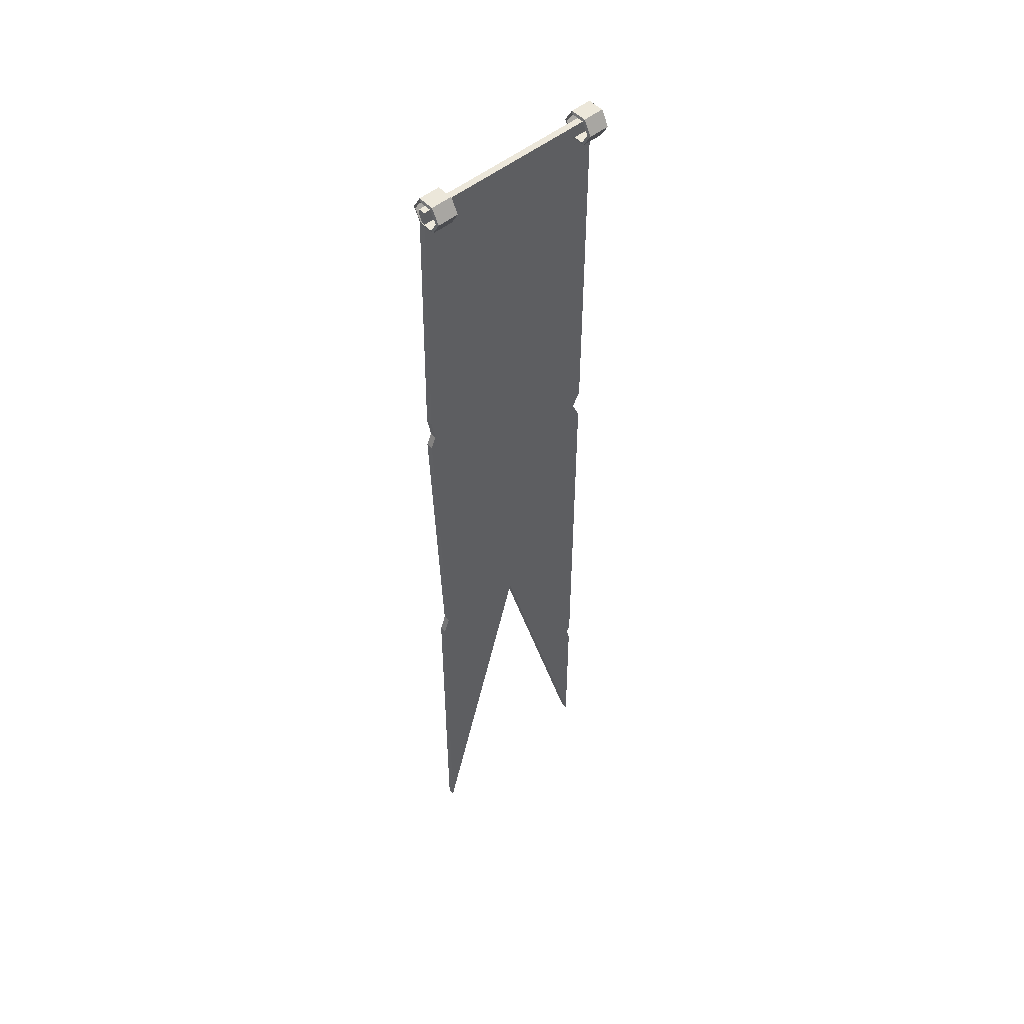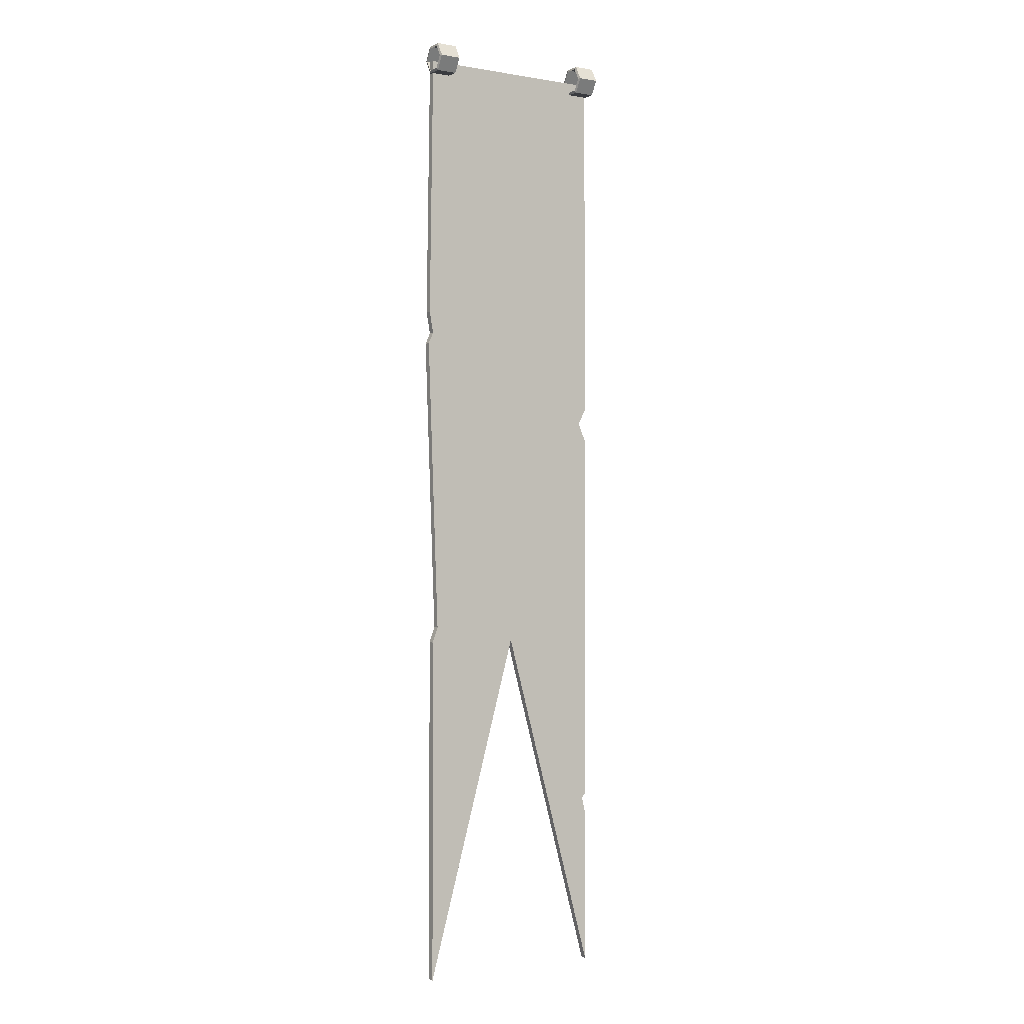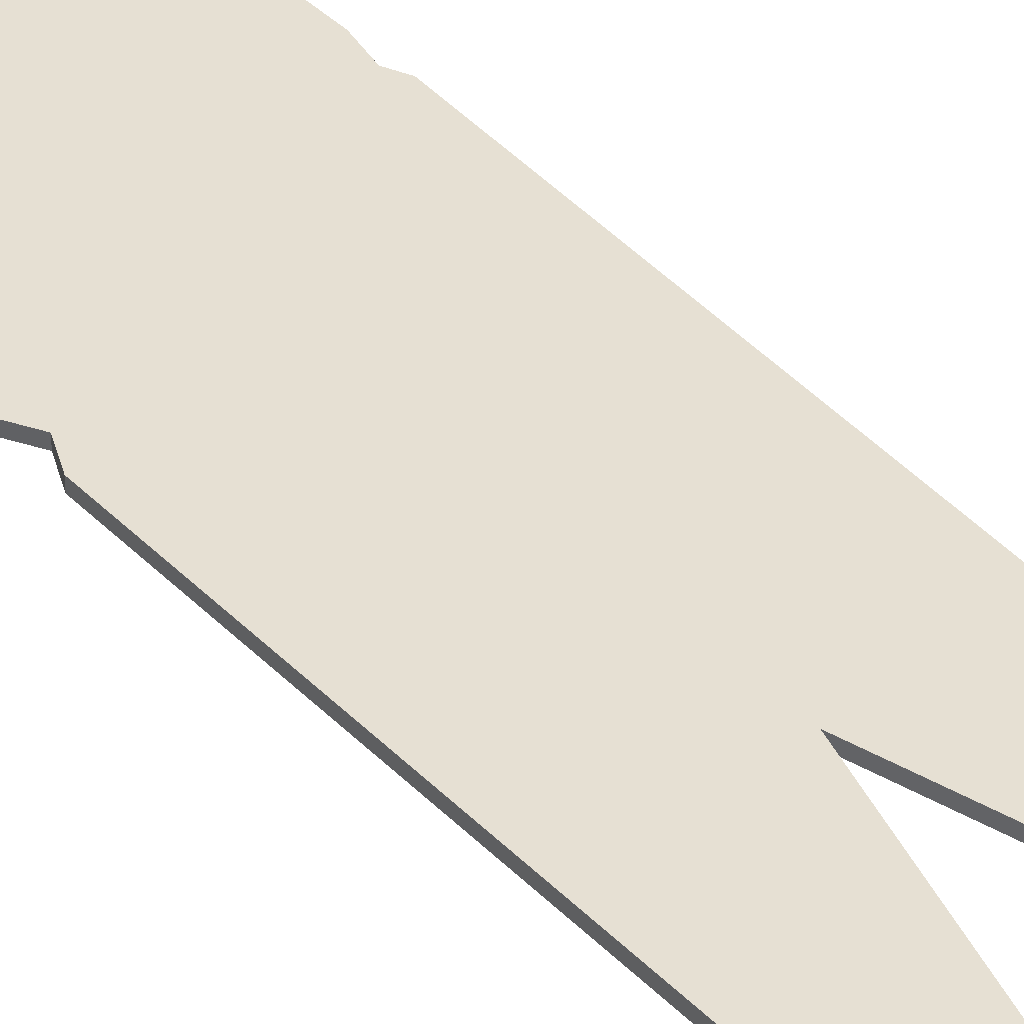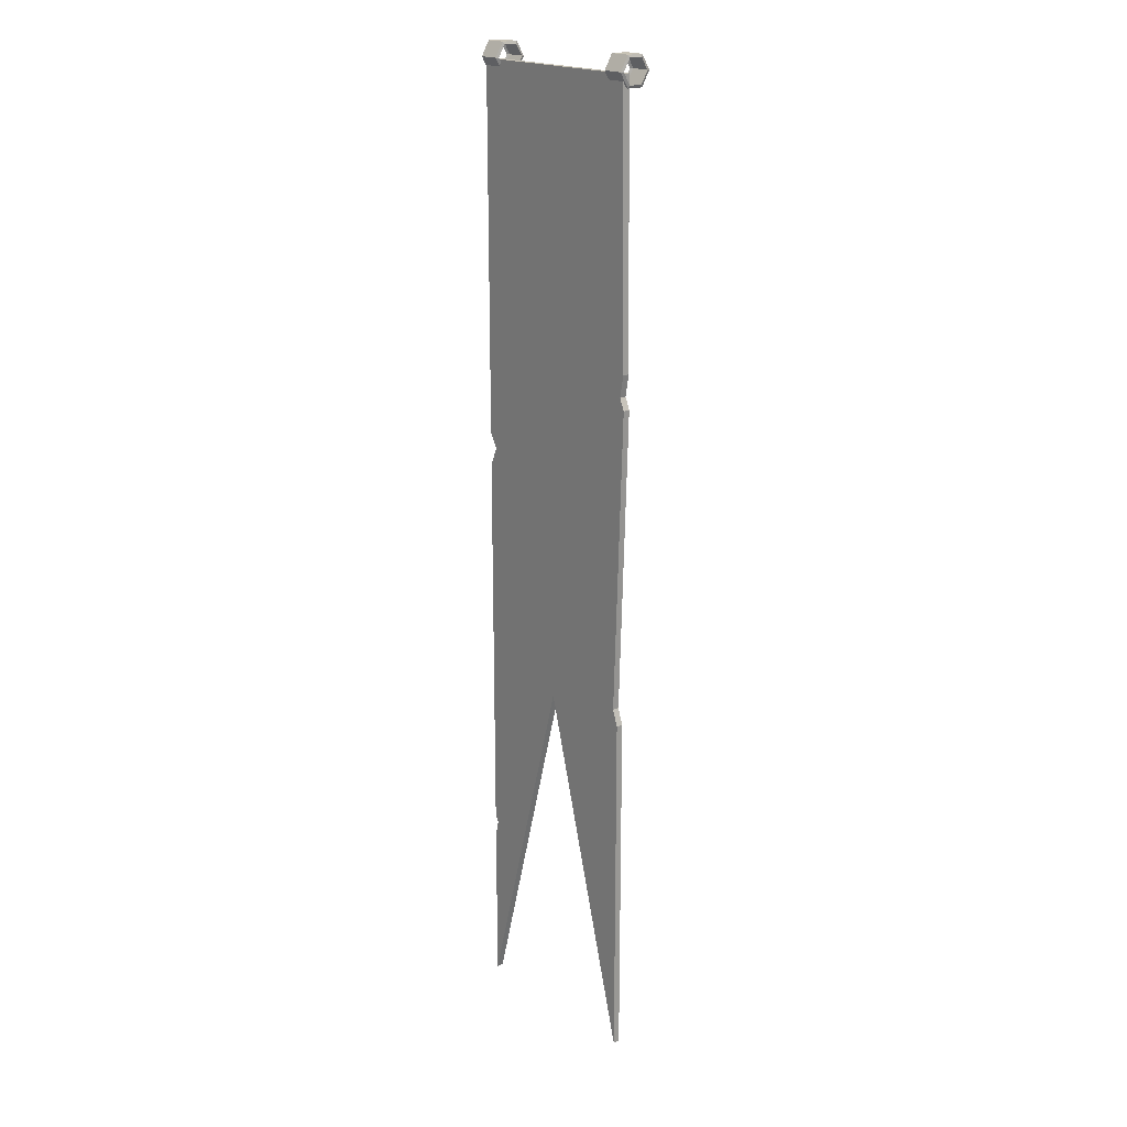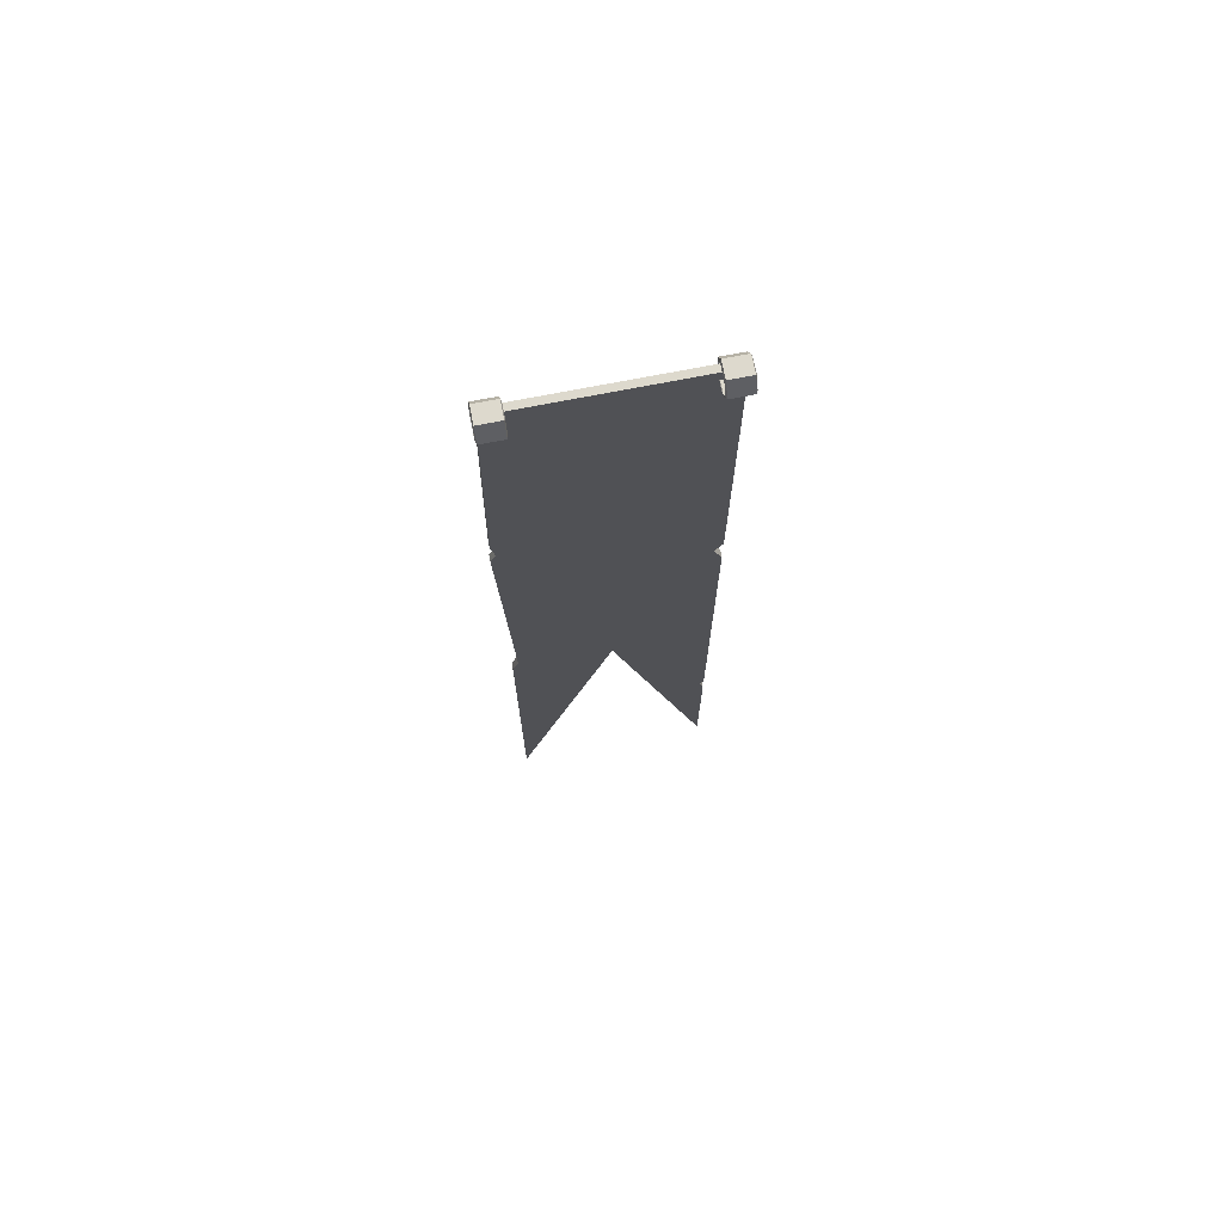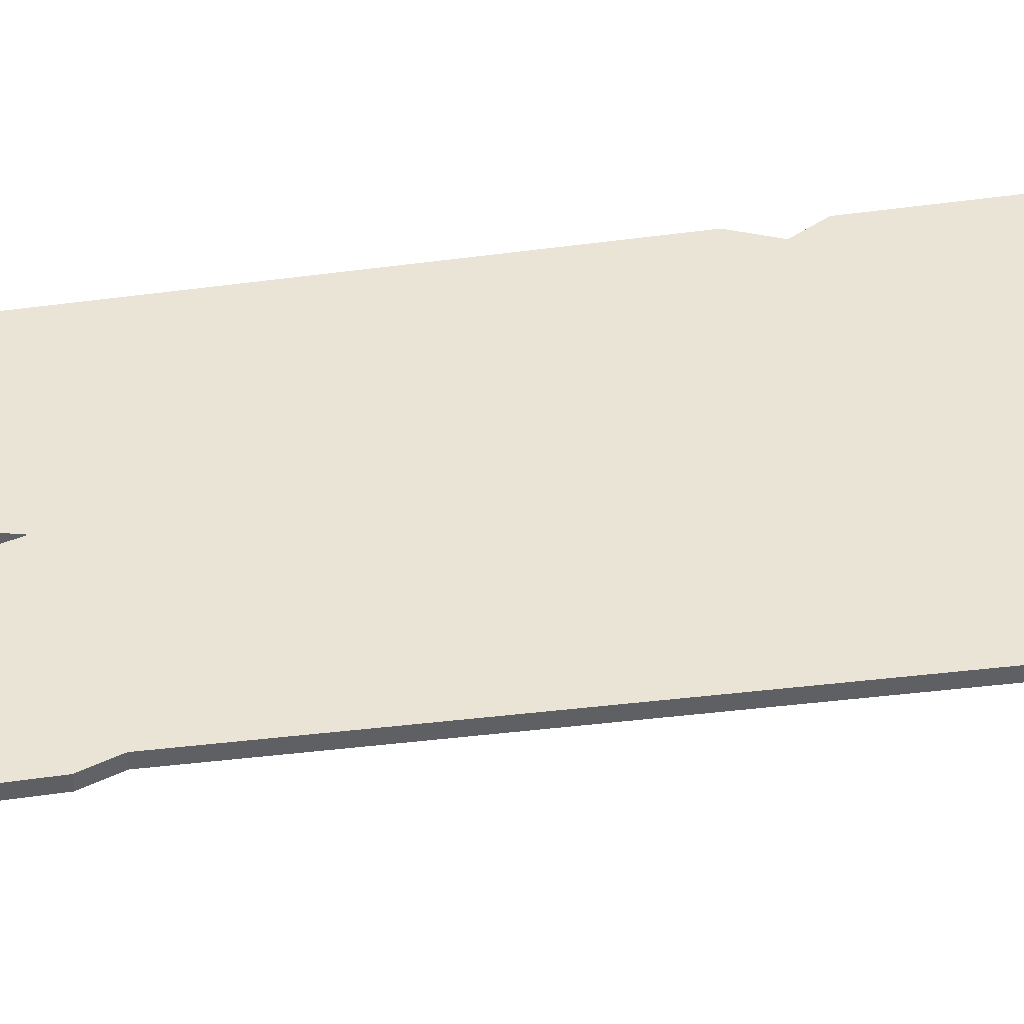
<metadata>
{"format":"obj","ext":"obj","renderer":"f3d","projection":"perspective","resolution":1024,"background":"white","views":[{"elev":50.8,"azim":138.4,"up":"+Y"},{"elev":-1.1,"azim":147.5,"up":"+Y"},{"elev":38.4,"azim":-38.1,"up":"+Z"},{"elev":19.4,"azim":50.6,"up":"+Y"},{"elev":72.0,"azim":168.9,"up":"+Y"},{"elev":42.6,"azim":80.0,"up":"+Z"}]}
</metadata>
<code>
o Banner.003
v 0.2204 3.01 0.04902
v 0.2204 3.01 0.009997
v 0.2204 3.077 0.009997
v 0.2204 3.077 0.04902
v 0.2204 3.044 0.06854
v 0.2204 3.044 -0.009517
v 0.2868 3.01 0.009997
v 0.2868 3.077 0.04902
v 0.2868 3.044 -0.009517
v 0.2868 3.01 0.04902
v 0.2868 3.077 0.009997
v 0.2868 3.044 0.06854
v 0.2843 3.002 0.05321
v 0.2229 3.002 0.05321
v 0.2843 3.085 0.005811
v 0.2229 3.085 0.005811
v 0.2843 3.044 0.07691
v 0.2229 3.044 0.07691
v 0.2229 3.085 0.05321
v 0.2229 3.044 -0.01789
v 0.2229 3.002 0.005811
v 0.2843 3.002 0.005811
v 0.2843 3.085 0.05321
v 0.2843 3.044 -0.01789
v -0.2204 3.01 0.04902
v -0.2204 3.01 0.009997
v -0.2204 3.077 0.009997
v -0.2204 3.077 0.04902
v -0.2204 3.044 0.06854
v -0.2204 3.044 -0.009517
v -0.2868 3.01 0.009997
v -0.2868 3.077 0.04902
v -0.2868 3.044 -0.009517
v -0.2868 3.01 0.04902
v -0.2868 3.077 0.009997
v -0.2868 3.044 0.06854
v -0.2843 3.002 0.05321
v -0.2229 3.002 0.05321
v -0.2843 3.085 0.005811
v -0.2229 3.085 0.005811
v -0.2843 3.044 0.07691
v -0.2229 3.044 0.07691
v -0.2229 3.085 0.05321
v -0.2229 3.044 -0.01789
v -0.2229 3.002 0.005811
v -0.2843 3.002 0.005811
v -0.2843 3.085 0.05321
v -0.2843 3.044 -0.01789
v -0.2822 3.039 0.06347
v 0.2787 3.039 0.06347
v -0.2822 1.268 0.06347
v 0.2787 1.268 0.06347
v -0.001721 3.039 0.06347
v -0.001721 1.268 0.06347
v 0.2787 0.2487 0.06347
v -0.2822 0.2487 0.06347
v -0.2822 1.268 0.04416
v -0.2822 3.039 0.04416
v -0.001721 3.039 0.04416
v 0.2787 3.039 0.04416
v 0.2787 1.268 0.04416
v -0.001721 1.268 0.04416
v 0.2787 0.2487 0.04416
v -0.2822 0.2487 0.04416
v -0.2822 1.314 0.06347
v 0.262 1.314 0.06347
v -0.001721 1.314 0.06347
v -0.2822 1.314 0.04416
v 0.262 1.314 0.04416
v -0.001721 1.314 0.04416
v -0.2822 1.898 0.06347
v -0.2822 1.898 0.04416
v 0.2935 2.176 0.06347
v -0.001721 2.176 0.06347
v 0.2935 2.176 0.04416
v -0.001721 2.176 0.04416
v -0.2584 1.952 0.06347
v -0.2584 1.952 0.04416
v 0.2784 2.209 0.06347
v -0.001721 2.209 0.06347
v 0.2784 2.209 0.04416
v -0.001721 2.209 0.04416
v -0.2822 1.994 0.06347
v -0.2822 1.994 0.04416
v 0.2901 2.272 0.06347
v -0.001721 2.272 0.06347
v 0.2901 2.272 0.04416
v -0.001721 2.272 0.04416
v -0.2704 0.7585 0.06347
v -0.2704 0.7585 0.04416
v -0.2822 0.7124 0.04416
v -0.2822 0.7152 0.06347
v -0.2822 0.7725 0.04416
v -0.2822 0.778 0.06347
f 10 17 13
f 5 19 4
f 12 23 17
f 1 18 5
f 11 23 8
f 11 24 15
f 23 18 17
f 24 16 15
f 22 20 24
f 17 14 13
f 15 19 23
f 13 21 22
f 3 19 16
f 3 20 6
f 7 24 9
f 2 14 1
f 7 13 22
f 2 20 21
f 34 41 36
f 43 29 28
f 36 47 32
f 42 25 29
f 47 35 32
f 35 48 33
f 42 47 41
f 40 48 39
f 44 46 48
f 38 41 37
f 43 39 47
f 45 37 46
f 27 43 28
f 44 27 30
f 48 31 33
f 38 26 25
f 46 34 31
f 26 44 30
f 54 66 67
f 51 67 65
f 54 55 52
f 89 56 54
f 69 62 70
f 70 57 68
f 62 61 63
f 62 91 90
f 60 53 50
f 64 54 56
f 90 92 89
f 59 49 53
f 87 50 85
f 68 51 65
f 62 55 54
f 63 52 55
f 72 65 71
f 61 66 52
f 72 70 68
f 76 69 70
f 71 67 74
f 74 66 73
f 74 79 80
f 77 74 80
f 81 76 82
f 78 76 72
f 78 71 77
f 69 73 66
f 83 78 77
f 84 82 78
f 88 81 82
f 83 80 86
f 86 79 85
f 75 79 73
f 86 50 53
f 49 86 53
f 60 88 59
f 58 88 84
f 58 83 49
f 81 85 79
f 57 94 51
f 91 56 92
f 93 89 94
f 10 12 17
f 5 18 19
f 12 8 23
f 1 14 18
f 11 15 23
f 11 9 24
f 23 19 18
f 24 20 16
f 22 21 20
f 17 18 14
f 15 16 19
f 13 14 21
f 3 4 19
f 3 16 20
f 7 22 24
f 2 21 14
f 7 10 13
f 2 6 20
f 34 37 41
f 43 42 29
f 36 41 47
f 42 38 25
f 47 39 35
f 35 39 48
f 42 43 47
f 40 44 48
f 44 45 46
f 38 42 41
f 43 40 39
f 45 38 37
f 27 40 43
f 44 40 27
f 48 46 31
f 38 45 26
f 46 37 34
f 26 45 44
f 54 52 66
f 51 54 67
f 54 51 94
f 89 92 56
f 54 94 89
f 69 61 62
f 70 62 57
f 93 57 62
f 62 64 91
f 90 93 62
f 60 59 53
f 64 62 54
f 90 91 92
f 59 58 49
f 87 60 50
f 68 57 51
f 62 63 55
f 63 61 52
f 72 68 65
f 61 69 66
f 72 76 70
f 76 75 69
f 71 65 67
f 74 67 66
f 74 73 79
f 77 71 74
f 81 75 76
f 78 82 76
f 78 72 71
f 69 75 73
f 83 84 78
f 84 88 82
f 88 87 81
f 83 77 80
f 86 80 79
f 75 81 79
f 86 85 50
f 49 83 86
f 60 87 88
f 58 59 88
f 58 84 83
f 81 87 85
f 57 93 94
f 91 64 56
f 93 90 89

</code>
